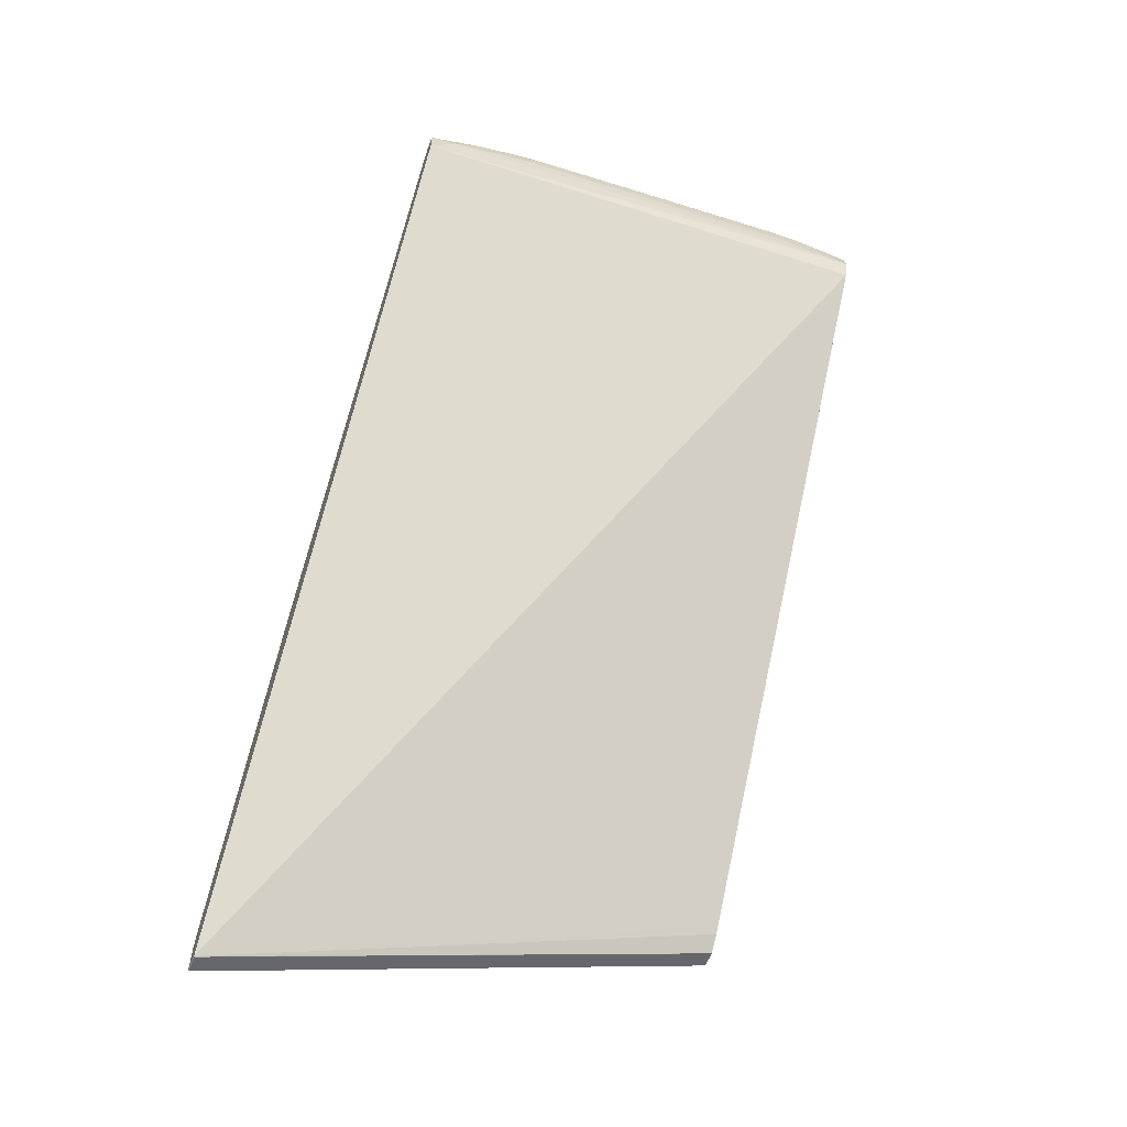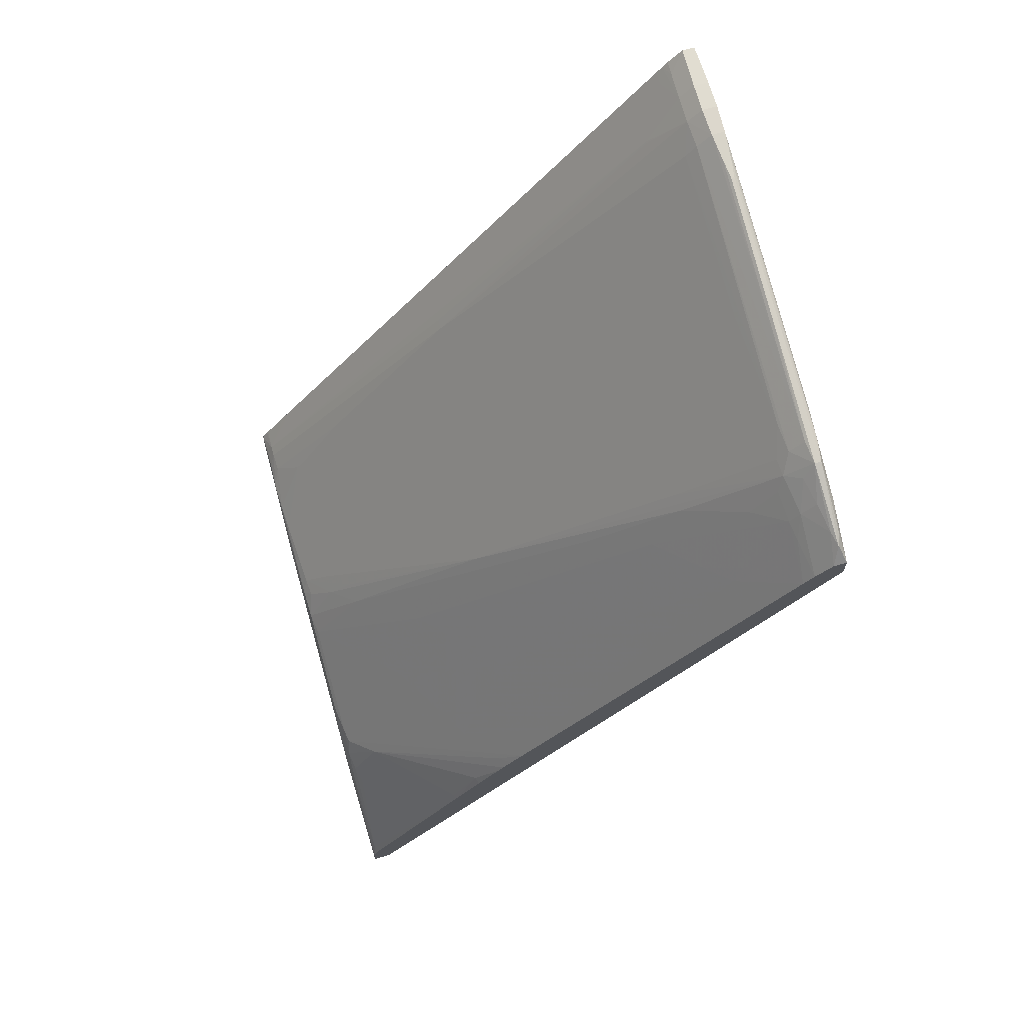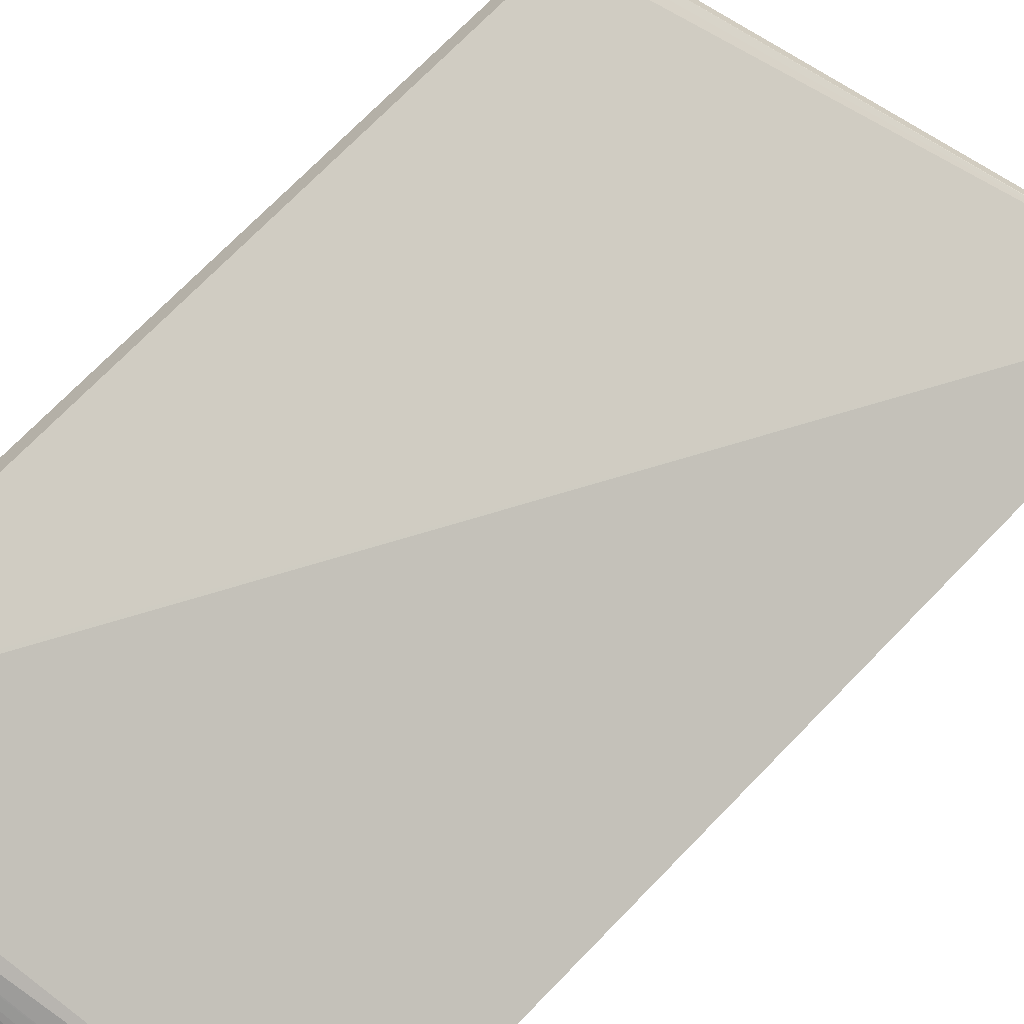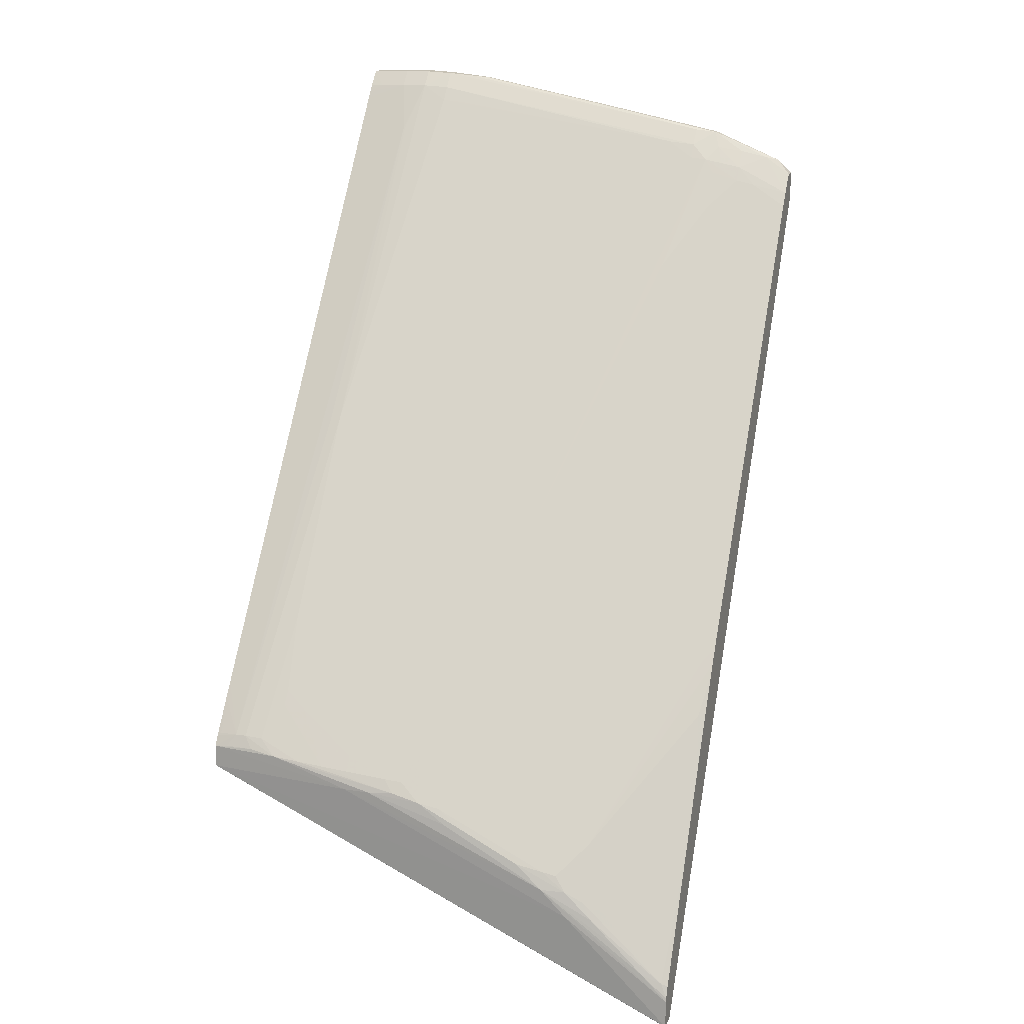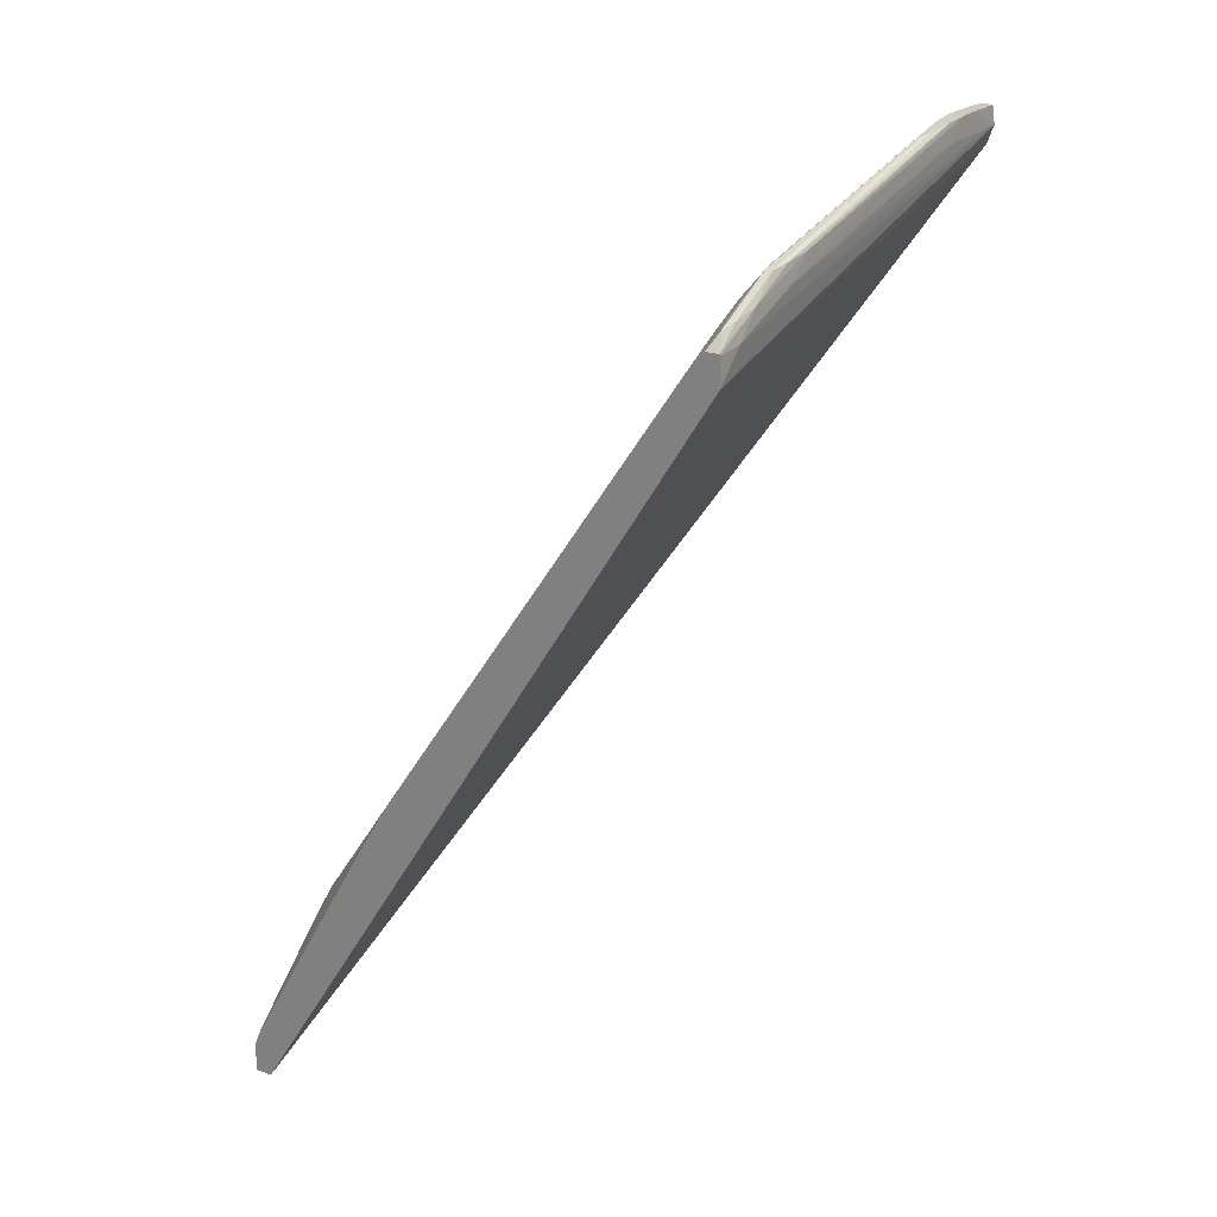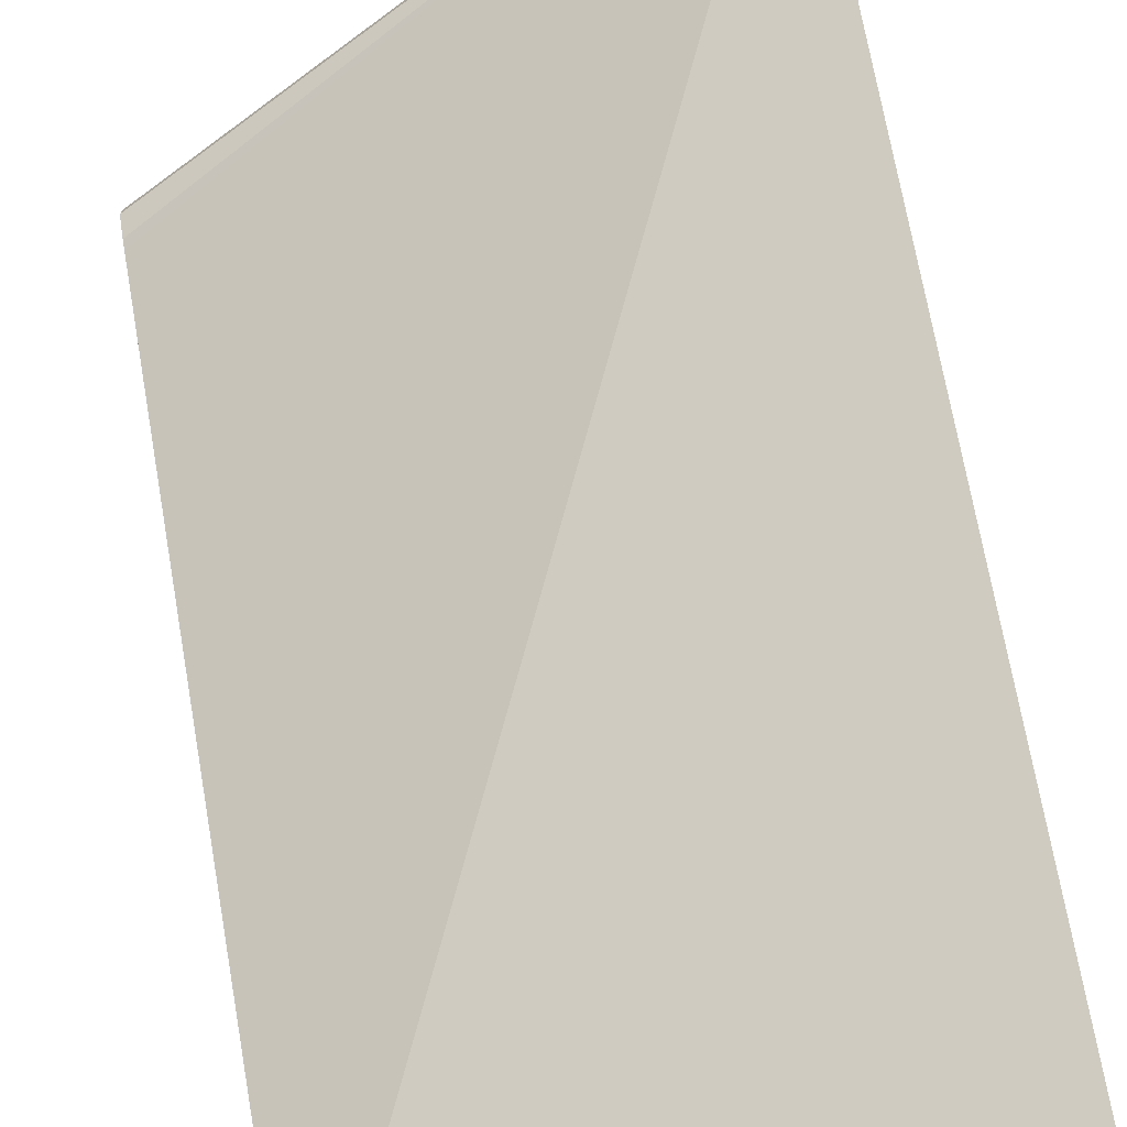
<metadata>
{"format":"obj","ext":"obj","renderer":"f3d","projection":"perspective","resolution":1024,"background":"white","views":[{"elev":-59.7,"azim":-21.5,"up":"+Z"},{"elev":70.6,"azim":-105.6,"up":"+Z"},{"elev":-66.6,"azim":125.8,"up":"+Y"},{"elev":17.4,"azim":-161.5,"up":"+Z"},{"elev":23.3,"azim":-58.7,"up":"+Z"},{"elev":-74.4,"azim":-167.6,"up":"+Y"}]}
</metadata>
<code>
v -0.2682 0.2932 -0.1795
v -0.268 0.2817 -0.1611
v -0.2671 0.293 -0.178
v -0.2675 0.2932 -0.1789
v -0.2635 0.2906 -0.1723
v -0.2635 0.2932 -0.1763
v -0.2578 0.2824 -0.1598
v -0.2682 0.2919 -0.1769
v -0.2582 0.2815 -0.1587
v -0.2582 0.2812 -0.1583
v -0.2582 0.2933 -0.1749
v -0.2582 0.2922 -0.1735
v -0.2582 0.2925 -0.1738
v -0.2582 0.2808 -0.1583
v -0.2689 0.2933 -0.1809
v -0.2689 0.2929 -0.1809
v -0.2617 0.293 -0.1752
v -0.2627 0.2918 -0.1738
v -0.2682 0.2811 -0.1604
v -0.2682 0.2809 -0.1604
v -0.2682 0.2808 -0.1608
v -0.2659 0.2837 -0.1631
v -0.2687 0.2932 -0.1797
v -0.2686 0.2878 -0.1705
v -0.2653 0.2857 -0.1658
v -0.2568 0.2809 -0.1584
v -0.2568 0.2899 -0.1702
v -0.2568 0.2815 -0.1587
v -0.2568 0.2812 -0.1584
v -0.2568 0.2818 -0.1591
v -0.2568 0.2826 -0.1602
v -0.2568 0.2808 -0.1588
v -0.2671 0.2816 -0.1605
v -0.2666 0.2924 -0.1765
v -0.2669 0.2825 -0.1617
v -0.2573 0.2931 -0.1745
v -0.2669 0.2819 -0.1608
v -0.2615 0.2808 -0.1589
v -0.2615 0.2925 -0.1744
v -0.2669 0.2814 -0.1601
v -0.2689 0.2928 -0.1809
v -0.2568 0.2932 -0.1748
v -0.2565 0.2925 -0.1738
v -0.2565 0.2924 -0.1749
v -0.2565 0.2883 -0.1693
v -0.2565 0.2815 -0.1587
v -0.2565 0.2812 -0.1584
v -0.2565 0.2811 -0.1594
v -0.2565 0.281 -0.1592
v -0.2565 0.2925 -0.1751
v -0.2565 0.2809 -0.1584
v -0.2565 0.2921 -0.1745
v -0.2565 0.2933 -0.1754
v -0.2565 0.2923 -0.1734
v -0.2565 0.2927 -0.1752
v -0.2565 0.2899 -0.1703
v -0.2565 0.2808 -0.1588
v -0.2565 0.2818 -0.1591
v -0.2565 0.2933 -0.1749
v -0.2565 0.2931 -0.1746
v -0.2565 0.2826 -0.1602
v -0.2565 0.2816 -0.1589
v -0.2565 0.2931 -0.1746
v -0.2565 0.2929 -0.1754
v -0.2655 0.2808 -0.1596
v -0.2655 0.2933 -0.1776
v -0.2655 0.2816 -0.16
v -0.2655 0.2931 -0.1771
v -0.2655 0.2832 -0.1623
v -0.2655 0.2838 -0.1631
v -0.2667 0.2809 -0.1598
v -0.2667 0.2811 -0.1598
v -0.2615 0.2932 -0.1755
v -0.2666 0.2931 -0.1778
v -0.257 0.2931 -0.1745
v -0.2602 0.2929 -0.1748
v -0.2602 0.2932 -0.1751
v -0.2602 0.2933 -0.1755
v -0.2661 0.2932 -0.1776
v -0.2579 0.2824 -0.1598
v -0.2612 0.2931 -0.1752
v -0.2687 0.2898 -0.1737
v -0.2642 0.2902 -0.1721
v -0.2686 0.281 -0.1605
v -0.2686 0.281 -0.1605
v -0.2594 0.2817 -0.1591
v -0.2689 0.2809 -0.1615
v -0.2689 0.2933 -0.1809
v -0.2588 0.2808 -0.1588
v -0.2588 0.2849 -0.1634
v -0.2588 0.2812 -0.1584
v -0.2588 0.2818 -0.1591
v -0.2588 0.2809 -0.1584
v -0.2588 0.2932 -0.175
v -0.2588 0.2832 -0.161
v -0.2588 0.2815 -0.1587
v -0.262 0.2925 -0.1745
v -0.2634 0.2811 -0.1591
v -0.2634 0.281 -0.1591
v -0.2689 0.2933 -0.1809
v -0.2689 0.2933 -0.1809
v -0.2689 0.2812 -0.1608
v -0.2689 0.2809 -0.1615
v -0.2689 0.2917 -0.1773
v -0.2689 0.2816 -0.1613
v -0.2689 0.2809 -0.1608
v -0.2689 0.2932 -0.1801
v -0.2689 0.2907 -0.1755
v -0.2689 0.2892 -0.1728
v -0.2689 0.2933 -0.1802
v -0.2689 0.2928 -0.1809
v -0.2689 0.2885 -0.1717
v -0.2689 0.2809 -0.1615
v -0.2689 0.2898 -0.1738
v -0.2689 0.2933 -0.1809
v -0.2689 0.289 -0.1726
v -0.2689 0.2905 -0.1751
v -0.2689 0.2888 -0.1722
v -0.2689 0.2931 -0.1798
v -0.2689 0.2809 -0.1609
v -0.2689 0.2911 -0.1762
v -0.2689 0.2915 -0.1769
v -0.2689 0.2818 -0.1616
v -0.2689 0.2812 -0.1621
v -0.2629 0.2933 -0.1762
v -0.26 0.2811 -0.1585
v -0.26 0.281 -0.1585
v -0.258 0.2911 -0.1718
v -0.2587 0.2924 -0.1738
v -0.2666 0.2817 -0.1605
v -0.2666 0.2884 -0.1705
v -0.2669 0.2932 -0.1782
v -0.2629 0.2817 -0.1598
v -0.2629 0.2809 -0.1591
v -0.2629 0.2811 -0.1591
v -0.2688 0.2905 -0.175
v -0.2575 0.2815 -0.1587
v -0.2575 0.2812 -0.1583
v -0.2575 0.2835 -0.1614
v -0.2575 0.2818 -0.159
v -0.2575 0.2808 -0.1583
v -0.2659 0.2931 -0.1772
v -0.2679 0.2898 -0.1732
v -0.2675 0.2818 -0.161
v -0.2675 0.2898 -0.1731
v -0.2675 0.2809 -0.1602
v -0.2675 0.2816 -0.1607
v -0.2675 0.2812 -0.1602
v -0.2639 0.2884 -0.1692
v -0.2622 0.2932 -0.1757
v -0.2622 0.2851 -0.1644
v -0.2622 0.2919 -0.1737
v -0.2622 0.2809 -0.159
v -0.2566 0.2931 -0.1746
v -0.268 0.2831 -0.1631
v -0.2662 0.2808 -0.1601
v -0.2662 0.2815 -0.1601
v -0.2662 0.2812 -0.1597
v -0.2662 0.2818 -0.1604
v -0.2662 0.2845 -0.1644
v -0.2662 0.2809 -0.1597
v -0.2662 0.2933 -0.1782
v -0.2653 0.2824 -0.1611
v -0.2609 0.2824 -0.1604
v -0.2609 0.2925 -0.1744
v -0.2609 0.2933 -0.1755
v -0.2609 0.2929 -0.1748
v -0.2652 0.2911 -0.1739
v -0.2579 0.2877 -0.1672
v -0.2686 0.2891 -0.1725
v -0.267 0.2923 -0.1767
v -0.2577 0.2931 -0.1746
v -0.2577 0.2877 -0.1672
v -0.2627 0.2931 -0.1758
v -0.2575 0.2932 -0.1748
v -0.2649 0.2818 -0.1603
v -0.2649 0.2932 -0.177
v -0.2595 0.2809 -0.1584
v -0.2595 0.2811 -0.1584
v -0.2595 0.2932 -0.175
f 32 57 14
f 32 14 89
f 32 89 156
f 32 156 21
f 32 21 57
f 57 49 48
f 57 48 45
f 57 45 52
f 57 52 44
f 57 44 50
f 57 50 55
f 57 55 64
f 57 64 53
f 57 53 59
f 57 59 63
f 57 63 60
f 57 60 43
f 57 43 54
f 57 54 56
f 57 56 61
f 57 61 58
f 57 58 62
f 57 62 46
f 57 46 47
f 57 47 51
f 57 51 26
f 57 26 141
f 57 141 14
f 57 21 87
f 57 87 49
f 14 141 138
f 14 138 10
f 14 10 91
f 14 91 93
f 14 93 38
f 14 38 89
f 89 38 156
f 156 38 65
f 156 65 146
f 156 146 21
f 21 146 120
f 21 120 103
f 21 103 87
f 49 87 124
f 49 124 111
f 49 111 48
f 51 47 138
f 51 138 141
f 51 141 26
f 87 103 113
f 87 113 124
f 10 138 137
f 10 137 9
f 10 9 91
f 93 91 179
f 93 179 178
f 93 178 134
f 93 134 161
f 93 161 153
f 93 153 38
f 38 153 65
f 65 161 146
f 65 153 161
f 146 20 106
f 146 106 120
f 146 161 71
f 146 71 20
f 120 106 102
f 120 102 105
f 120 105 123
f 120 123 112
f 120 112 118
f 120 118 116
f 120 116 109
f 120 109 114
f 120 114 117
f 120 117 108
f 120 108 121
f 120 121 122
f 120 122 104
f 120 104 119
f 120 119 107
f 120 107 110
f 120 110 101
f 120 101 100
f 120 100 115
f 120 115 111
f 120 111 124
f 120 124 113
f 120 113 103
f 48 111 45
f 111 115 88
f 111 88 15
f 111 15 16
f 111 16 41
f 111 41 64
f 111 64 55
f 111 55 50
f 111 50 44
f 111 44 52
f 111 52 45
f 47 29 138
f 47 46 28
f 47 28 29
f 138 29 28
f 138 28 137
f 9 92 96
f 9 96 91
f 9 137 7
f 9 7 80
f 9 80 169
f 9 169 92
f 91 96 158
f 91 158 135
f 91 135 179
f 178 179 126
f 178 126 127
f 178 127 99
f 178 99 134
f 134 99 161
f 161 99 71
f 20 71 85
f 20 85 106
f 106 85 84
f 106 84 102
f 71 99 98
f 71 98 72
f 71 72 84
f 71 84 85
f 115 100 88
f 41 16 64
f 64 16 15
f 64 15 53
f 46 62 28
f 28 62 137
f 137 62 58
f 137 58 30
f 137 30 140
f 137 140 7
f 92 95 164
f 92 164 133
f 92 133 67
f 92 67 86
f 92 86 96
f 92 169 95
f 96 86 67
f 96 67 157
f 96 157 158
f 7 173 169
f 7 169 80
f 7 140 30
f 7 30 58
f 7 58 61
f 7 61 31
f 7 31 139
f 7 139 75
f 7 75 173
f 169 36 128
f 169 128 95
f 169 173 75
f 169 75 36
f 179 135 98
f 179 98 126
f 158 157 72
f 158 72 98
f 158 98 135
f 127 126 98
f 127 98 99
f 102 84 19
f 102 19 105
f 72 157 130
f 72 130 40
f 72 40 148
f 72 148 19
f 72 19 84
f 100 101 88
f 88 101 110
f 88 110 162
f 88 162 53
f 88 53 15
f 53 162 78
f 53 78 59
f 95 90 164
f 95 128 12
f 95 12 90
f 164 90 163
f 164 163 133
f 133 163 176
f 133 176 67
f 67 176 163
f 67 163 159
f 67 159 157
f 157 159 130
f 61 139 31
f 61 56 139
f 139 56 27
f 139 27 75
f 75 27 54
f 75 54 43
f 75 43 154
f 75 154 63
f 75 63 59
f 75 59 42
f 75 42 175
f 75 175 36
f 36 175 11
f 36 11 172
f 36 172 128
f 128 172 12
f 19 148 147
f 19 147 105
f 105 147 2
f 105 2 123
f 130 37 144
f 130 144 147
f 130 147 33
f 130 33 40
f 130 159 70
f 130 70 149
f 130 149 22
f 130 22 35
f 130 35 37
f 40 33 147
f 40 147 148
f 110 107 1
f 110 1 66
f 110 66 162
f 162 66 78
f 78 66 166
f 78 166 11
f 78 11 59
f 59 11 175
f 59 175 42
f 90 151 163
f 90 12 165
f 90 165 151
f 12 172 13
f 12 13 129
f 12 129 165
f 163 69 159
f 163 151 165
f 163 165 39
f 163 39 69
f 159 69 70
f 56 54 27
f 43 60 154
f 154 60 63
f 11 166 73
f 11 73 94
f 11 94 172
f 172 94 13
f 147 144 2
f 2 144 123
f 123 144 155
f 123 155 24
f 123 24 112
f 37 35 144
f 144 35 160
f 144 160 155
f 70 69 39
f 70 39 149
f 149 39 81
f 149 81 152
f 149 152 97
f 149 97 18
f 149 18 22
f 22 25 35
f 22 18 25
f 35 25 160
f 107 119 23
f 107 23 1
f 1 23 4
f 1 4 66
f 66 4 132
f 66 132 79
f 66 79 177
f 66 177 6
f 66 6 125
f 66 125 166
f 166 125 150
f 166 150 73
f 165 129 76
f 165 76 167
f 165 167 39
f 13 94 180
f 13 180 129
f 129 180 77
f 129 77 76
f 39 167 81
f 73 150 17
f 73 17 81
f 73 81 77
f 73 77 180
f 73 180 94
f 155 160 131
f 155 131 145
f 155 145 24
f 24 145 112
f 112 145 143
f 112 143 142
f 112 142 34
f 112 34 170
f 112 170 118
f 160 25 5
f 160 5 83
f 160 83 131
f 81 17 97
f 81 97 152
f 81 167 76
f 81 76 77
f 97 17 150
f 97 150 18
f 18 150 174
f 18 174 5
f 18 5 25
f 119 104 23
f 23 104 122
f 23 122 121
f 23 121 108
f 23 108 8
f 23 8 171
f 23 171 3
f 23 3 74
f 23 74 132
f 23 132 4
f 132 74 79
f 79 142 68
f 79 68 177
f 79 74 34
f 79 34 142
f 177 68 6
f 6 174 150
f 6 150 125
f 6 68 174
f 131 83 168
f 131 168 145
f 145 168 68
f 145 68 143
f 143 68 142
f 34 74 3
f 34 3 171
f 34 171 108
f 34 108 136
f 34 136 82
f 34 82 116
f 34 116 170
f 170 116 118
f 5 174 83
f 83 174 168
f 174 68 168
f 108 171 8
f 108 117 136
f 136 117 82
f 82 117 114
f 82 114 109
f 82 109 116

</code>
